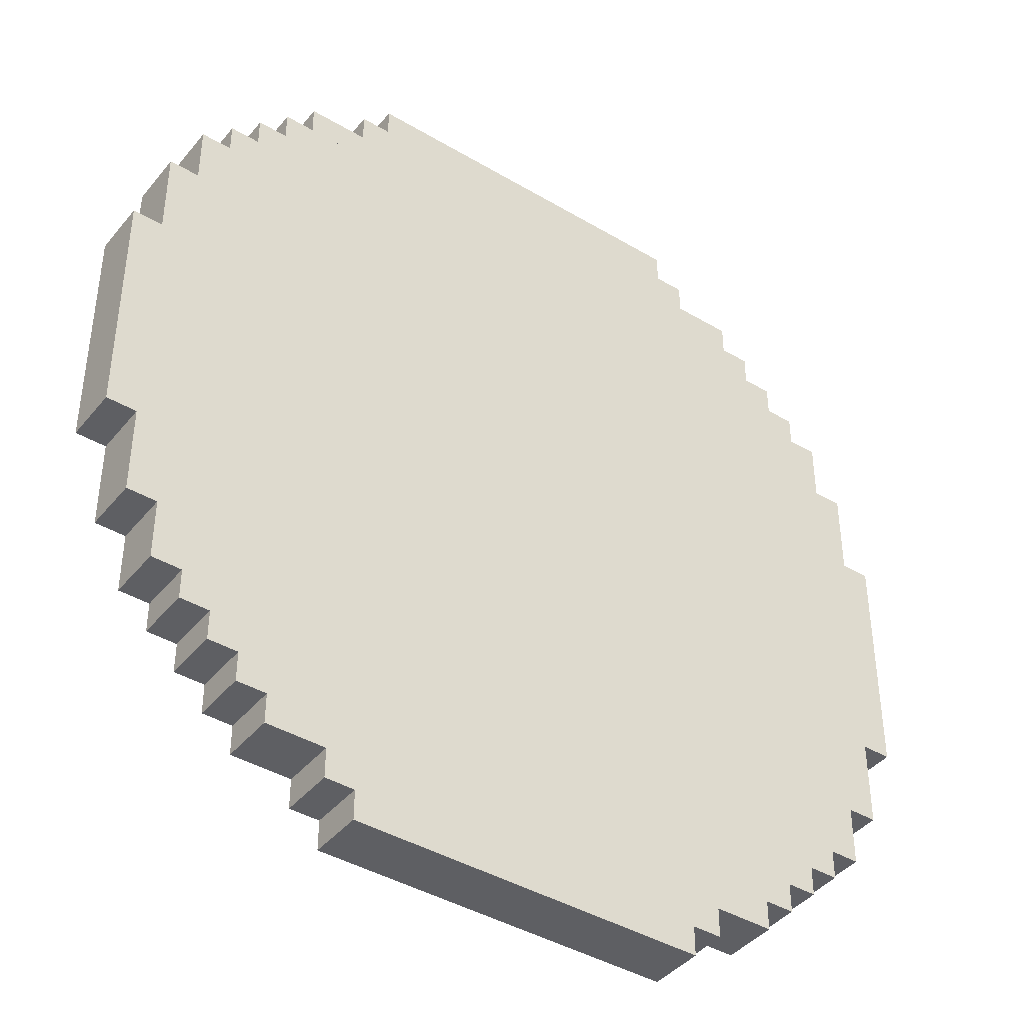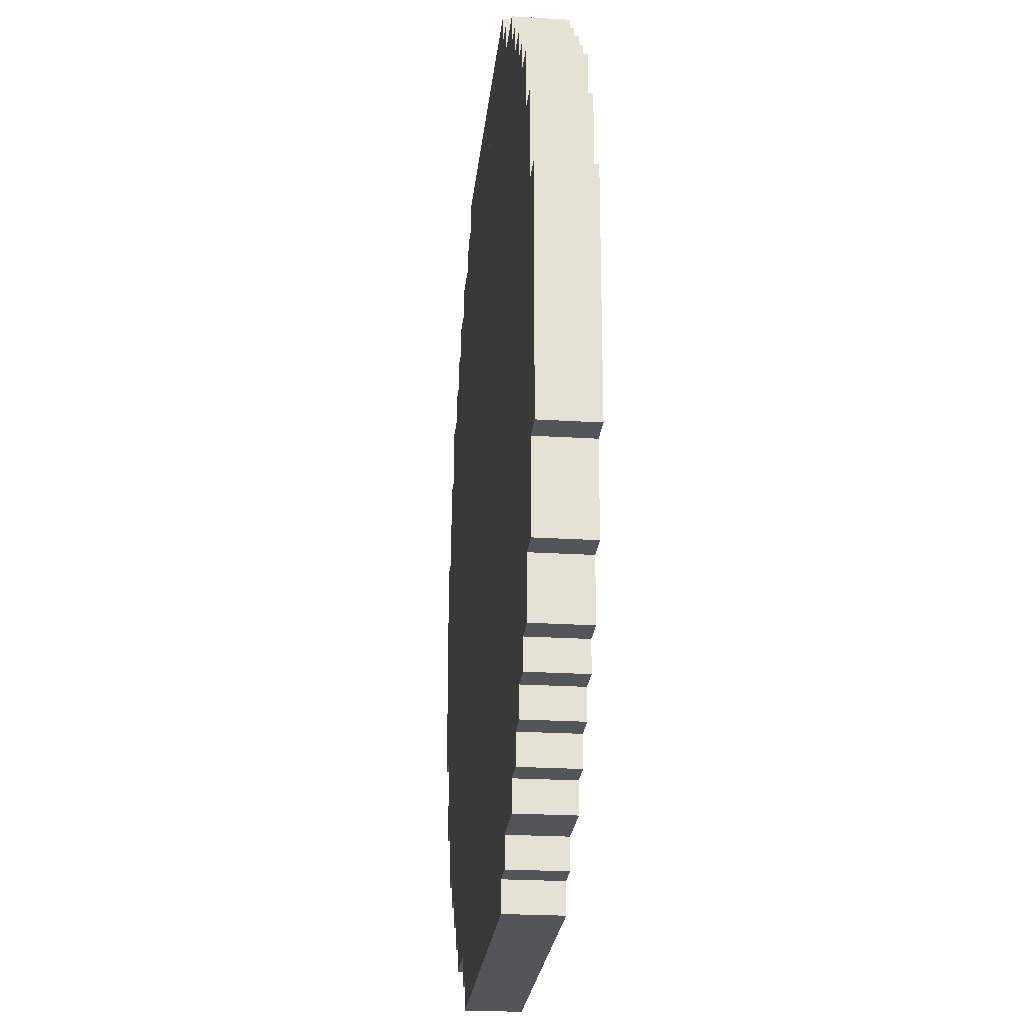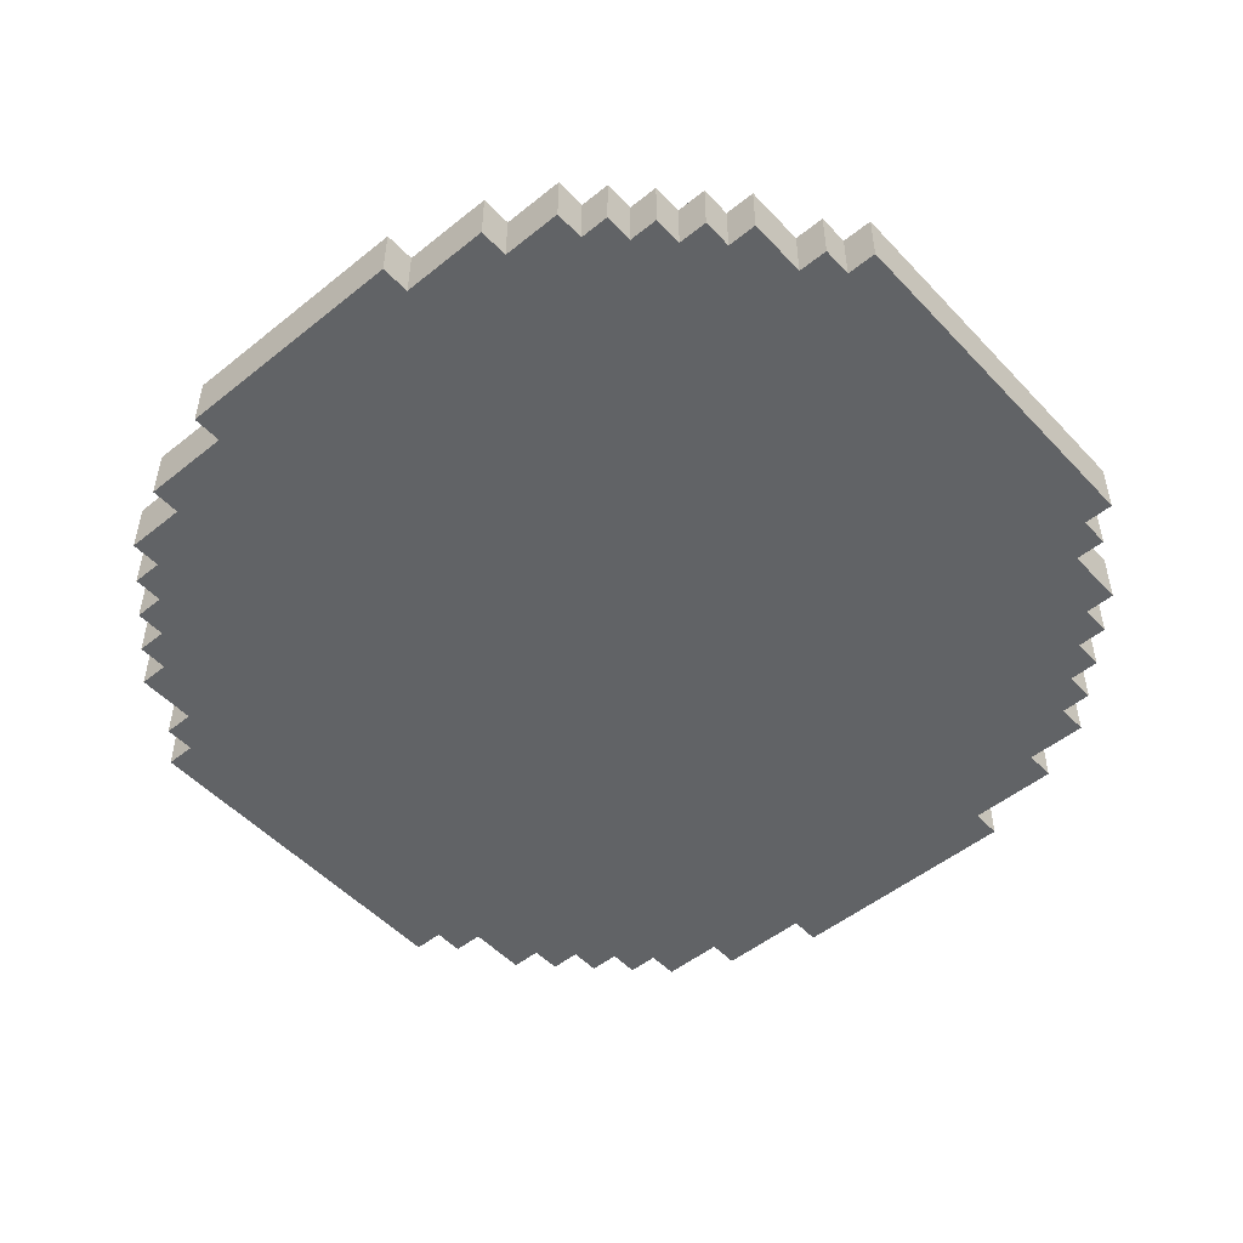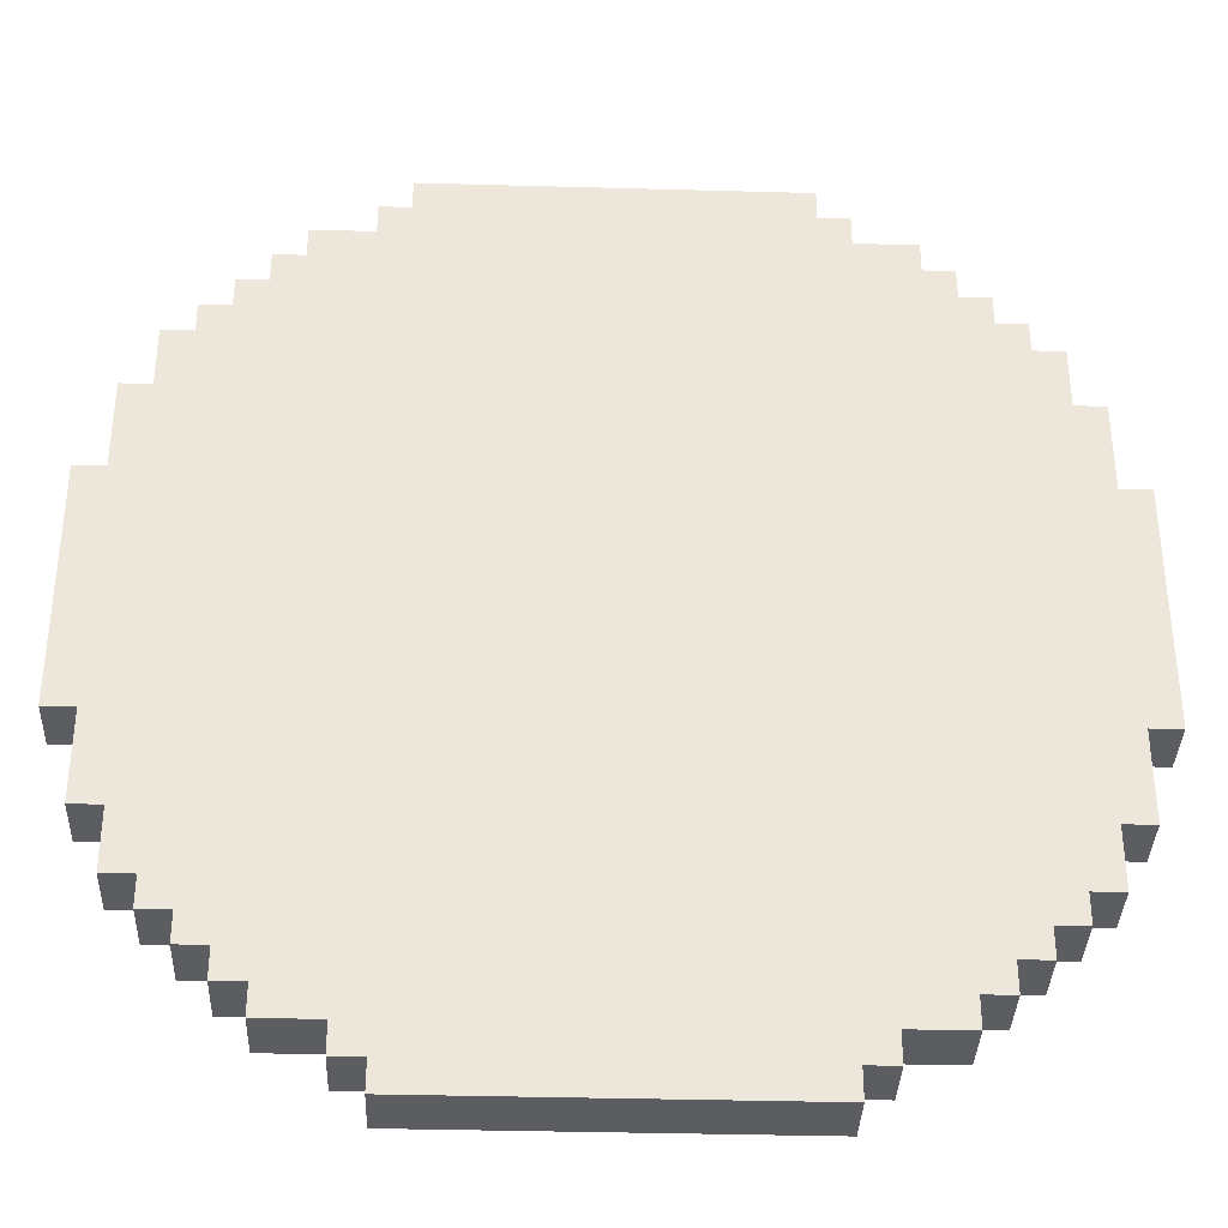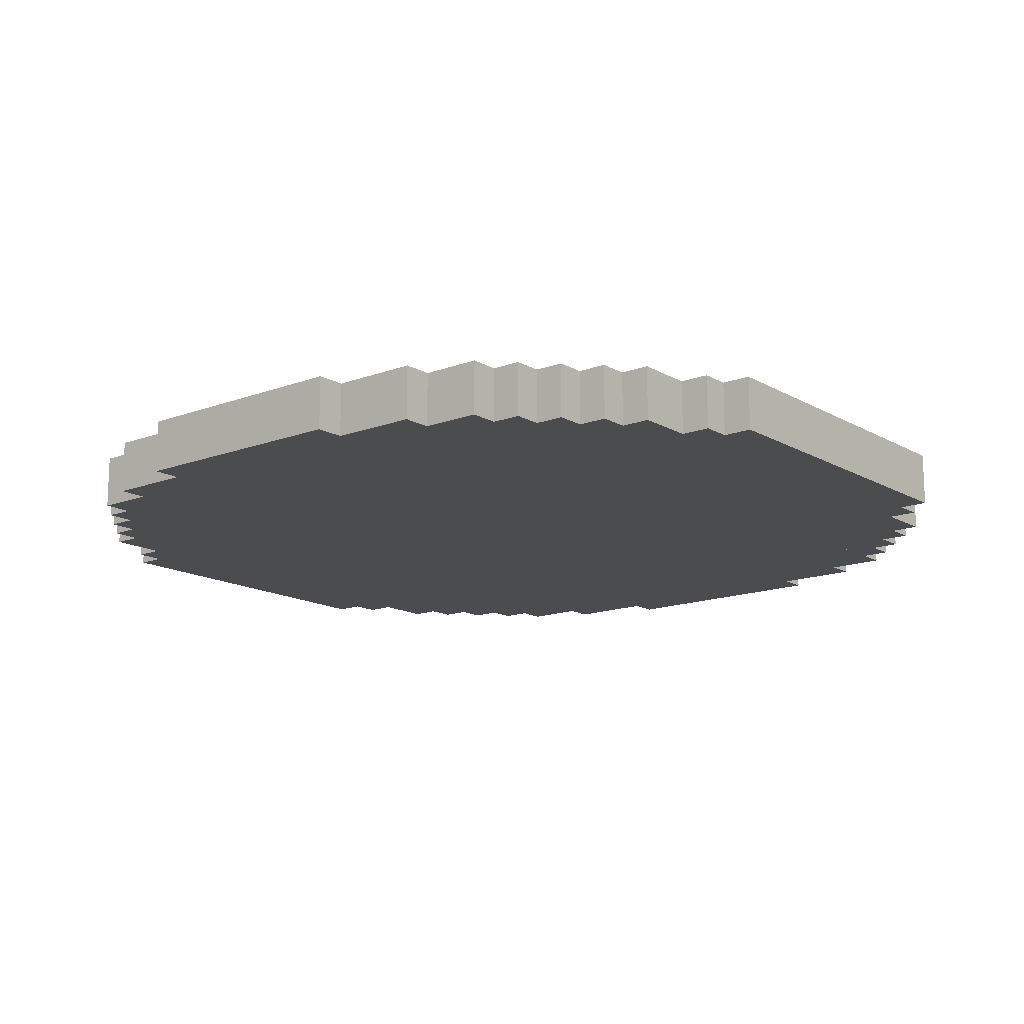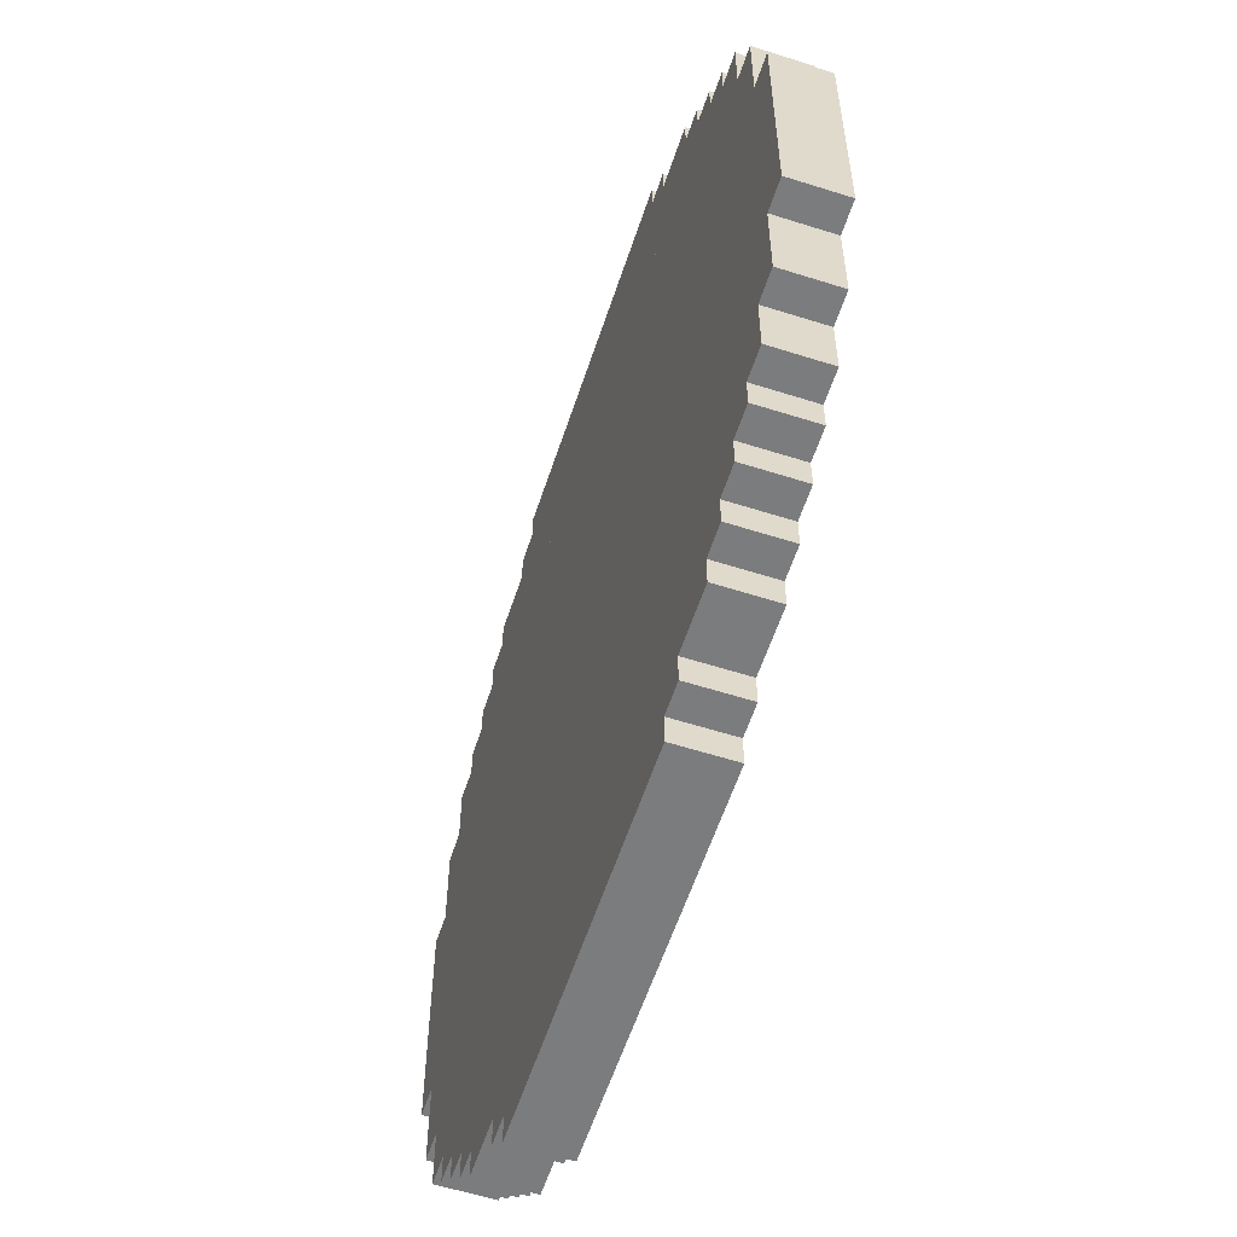
<metadata>
{"format":"obj","ext":"obj","renderer":"f3d","projection":"perspective","resolution":1024,"background":"white","views":[{"elev":-41.5,"azim":144.3,"up":"+Y"},{"elev":-24.0,"azim":84.2,"up":"+Y"},{"elev":-50.8,"azim":-48.7,"up":"+Z"},{"elev":-35.8,"azim":-2.1,"up":"+Y"},{"elev":-14.8,"azim":-50.9,"up":"+Z"},{"elev":-58.7,"azim":-108.2,"up":"+Y"}]}
</metadata>
<code>
o portal
v -0.5925 2.581 0.5555
v -0.5925 2.581 0.3721
v -0.5925 2.481 0.5555
v -0.5925 2.481 0.3721
v -0.4926 2.581 0.3721
v -0.4926 2.581 0.5555
v -0.3927 2.681 0.3721
v -0.3927 2.681 0.5555
v -0.4926 2.681 0.3721
v -0.4926 2.681 0.5555
v -0.193 2.781 0.3721
v -0.193 2.781 0.5555
v -0.3927 2.781 0.3721
v -0.3927 2.781 0.5555
v -0.09326 2.881 0.3721
v -0.09326 2.881 0.5555
v -0.193 2.881 0.3721
v -0.193 2.881 0.5555
v -0.09326 2.98 0.3721
v -0.09326 2.98 0.5555
v -0.6915 2.381 0.5555
v -0.6915 2.381 0.3721
v -0.6915 2.481 0.5555
v -0.6915 2.481 0.3721
v -0.7922 2.179 0.5555
v -0.7922 2.179 0.3721
v -0.7922 2.381 0.5555
v -0.7922 2.381 0.3721
v -0.8921 1.882 0.5555
v -0.8921 1.882 0.3721
v -0.8921 2.179 0.5555
v -0.8921 2.179 0.3721
v -0.9916 1.882 0.5555
v -0.9916 1.882 0.3721
v 1.604 2.581 0.5555
v 1.604 2.581 0.3721
v 1.604 2.481 0.5555
v 1.604 2.481 0.3721
v 1.505 2.581 0.3721
v 1.505 2.581 0.5555
v 1.405 2.681 0.3721
v 1.405 2.681 0.5555
v 1.505 2.681 0.3721
v 1.505 2.681 0.5555
v 1.205 2.781 0.3721
v 1.205 2.781 0.5555
v 1.405 2.781 0.3721
v 1.405 2.781 0.5555
v 1.105 2.881 0.3721
v 1.105 2.881 0.5555
v 1.205 2.881 0.3721
v 1.205 2.881 0.5555
v 1.105 2.98 0.3721
v 1.105 2.98 0.5555
v 1.704 2.381 0.5555
v 1.704 2.381 0.3721
v 1.704 2.481 0.5555
v 1.704 2.481 0.3721
v 1.804 2.179 0.5555
v 1.804 2.179 0.3721
v 1.804 2.381 0.5555
v 1.804 2.381 0.3721
v 1.904 1.882 0.5555
v 1.904 1.882 0.3721
v 1.904 2.179 0.5555
v 1.904 2.179 0.3721
v 2.004 1.882 0.5555
v 2.004 1.882 0.3721
v -0.5925 0.3842 0.5555
v -0.5925 0.3842 0.3721
v -0.5925 0.4837 0.5555
v -0.5925 0.4837 0.3721
v -0.4926 0.3842 0.3721
v -0.4926 0.3842 0.5555
v -0.3927 0.2842 0.3721
v -0.3927 0.2842 0.5555
v -0.4926 0.2842 0.3721
v -0.4926 0.2842 0.5555
v -0.193 0.1842 0.3721
v -0.193 0.1842 0.5555
v -0.3927 0.1842 0.3721
v -0.3927 0.1842 0.5555
v -0.09326 0.08443 0.3721
v -0.09326 0.08443 0.5555
v -0.193 0.08443 0.3721
v -0.193 0.08443 0.5555
v -0.09326 -0.01511 0.3721
v -0.09326 -0.01511 0.5555
v -0.6915 0.5839 0.5555
v -0.6915 0.5839 0.3721
v -0.6915 0.4837 0.5555
v -0.6915 0.4837 0.3721
v -0.7922 0.7859 0.5555
v -0.7922 0.7859 0.3721
v -0.7922 0.5839 0.5555
v -0.7922 0.5839 0.3721
v -0.8921 1.083 0.5555
v -0.8921 1.083 0.3721
v -0.8921 0.7859 0.5555
v -0.8921 0.7859 0.3721
v -0.9916 1.083 0.5555
v -0.9916 1.083 0.3721
v 1.604 0.3842 0.5555
v 1.604 0.3842 0.3721
v 1.604 0.4837 0.5555
v 1.604 0.4837 0.3721
v 1.505 0.3842 0.3721
v 1.505 0.3842 0.5555
v 1.405 0.2842 0.3721
v 1.405 0.2842 0.5555
v 1.505 0.2842 0.3721
v 1.505 0.2842 0.5555
v 1.205 0.1842 0.3721
v 1.205 0.1842 0.5555
v 1.405 0.1842 0.3721
v 1.405 0.1842 0.5555
v 1.105 0.08443 0.3721
v 1.105 0.08443 0.5555
v 1.205 0.08443 0.3721
v 1.205 0.08443 0.5555
v 1.105 -0.01511 0.3721
v 1.105 -0.01511 0.5555
v 1.704 0.5839 0.5555
v 1.704 0.5839 0.3721
v 1.704 0.4837 0.5555
v 1.704 0.4837 0.3721
v 1.804 0.7859 0.5555
v 1.804 0.7859 0.3721
v 1.804 0.5839 0.5555
v 1.804 0.5839 0.3721
v 1.904 1.083 0.5555
v 1.904 1.083 0.3721
v 1.904 0.7859 0.5555
v 1.904 0.7859 0.3721
v 2.004 1.083 0.5555
v 2.004 1.083 0.3721
f 3 1 2 4
f 5 6 10 9
f 1 6 5 2
f 10 8 7 9
f 14 12 11 13
f 7 8 14 13
f 18 16 15 17
f 11 12 18 17
f 16 50 54 20
f 15 16 20 19
f 21 23 24 22
f 3 4 24 23
f 25 27 28 26
f 21 22 28 27
f 29 31 32 30
f 29 30 34 33
f 25 26 32 31
f 67 135 136 68
f 37 38 36 35
f 39 43 44 40
f 35 36 39 40
f 44 43 41 42
f 48 47 45 46
f 41 47 48 42
f 52 51 49 50
f 45 51 52 46
f 15 19 53 49
f 49 53 54 50
f 55 56 58 57
f 37 57 58 38
f 59 60 62 61
f 55 61 62 56
f 63 64 66 65
f 63 67 68 64
f 59 65 66 60
f 136 102 34 68
f 71 72 70 69
f 73 77 78 74
f 69 70 73 74
f 78 77 75 76
f 82 81 79 80
f 75 81 82 76
f 86 85 83 84
f 79 85 86 80
f 83 87 88 84
f 89 90 92 91
f 71 91 92 72
f 93 94 96 95
f 89 95 96 90
f 97 98 100 99
f 97 101 102 98
f 93 99 100 94
f 105 103 104 106
f 107 108 112 111
f 103 108 107 104
f 112 110 109 111
f 116 114 113 115
f 109 110 116 115
f 120 118 117 119
f 113 114 120 119
f 117 118 122 121
f 123 125 126 124
f 105 106 126 125
f 127 129 130 128
f 123 124 130 129
f 131 133 134 132
f 131 132 136 135
f 127 128 134 133
f 100 98 132 134
f 99 133 131 97
f 31 29 63 65
f 32 66 64 30
f 28 62 60 26
f 27 25 59 61
f 34 102 101 33
f 101 135 67 33
f 24 58 56 22
f 23 21 55 57
f 1 3 37 35
f 10 6 40 44
f 14 8 42 48
f 18 12 46 52
f 54 53 19 20
f 17 51 45 11
f 13 47 41 7
f 5 9 43 39
f 2 36 38 4
f 95 129 127 93
f 96 94 128 130
f 92 90 124 126
f 91 125 123 89
f 70 72 106 104
f 69 103 105 71
f 78 112 108 74
f 73 107 111 77
f 81 75 109 115
f 85 79 113 119
f 122 88 87 121
f 87 83 117 121
f 86 120 114 80
f 82 116 110 76
f 84 88 122 118

</code>
